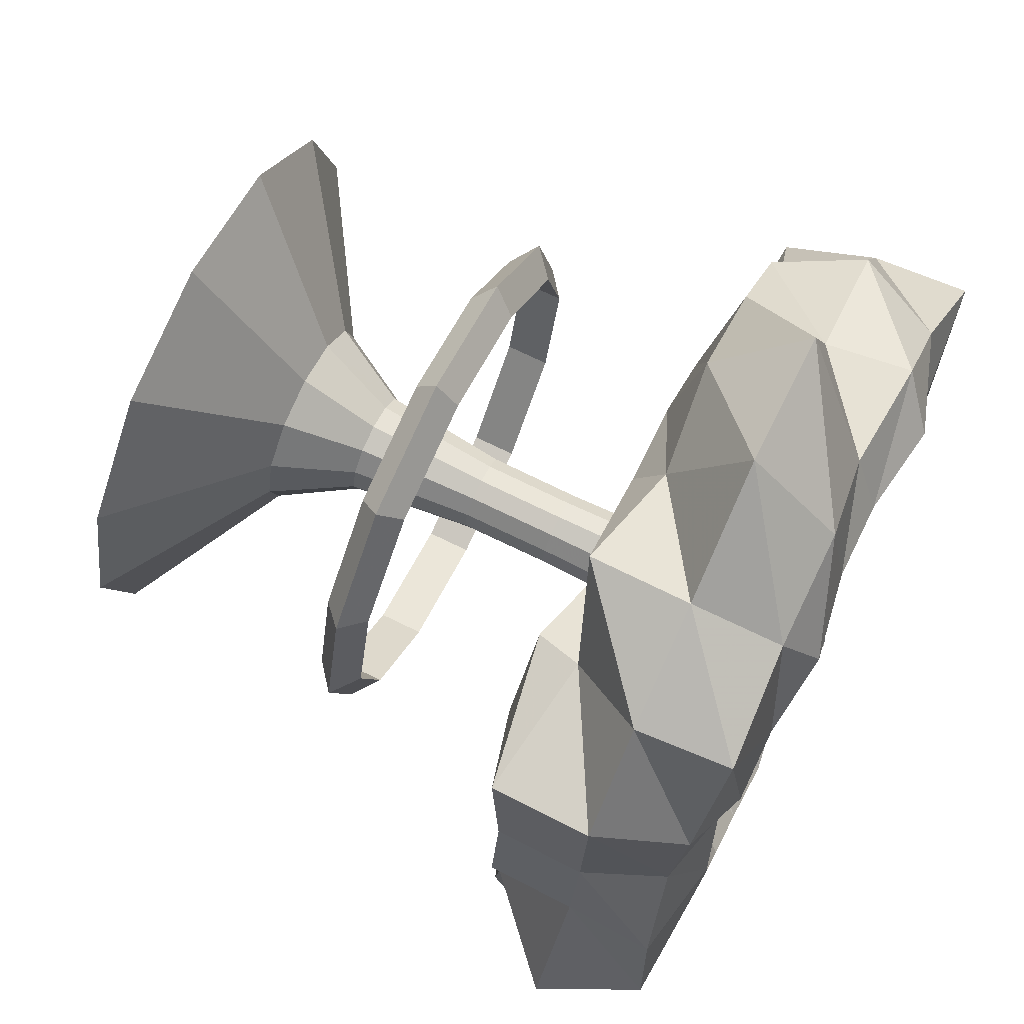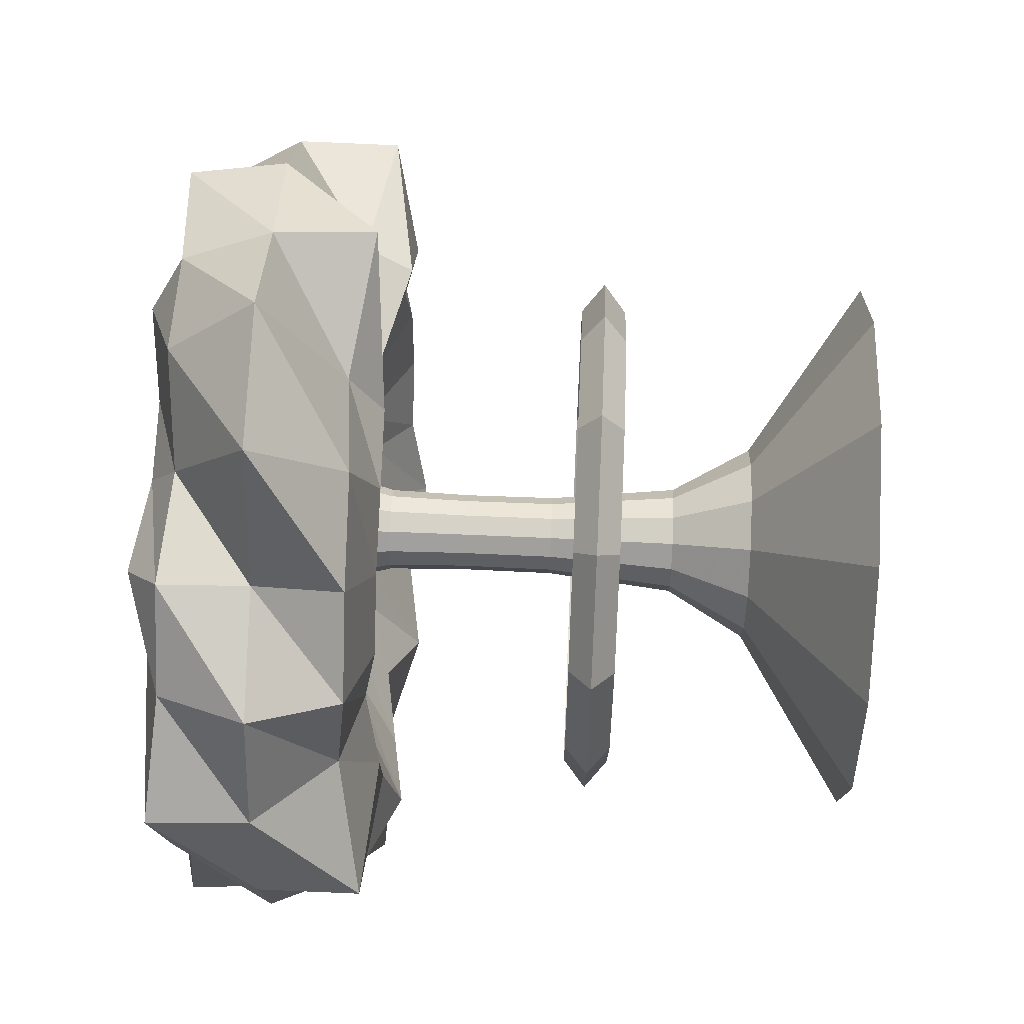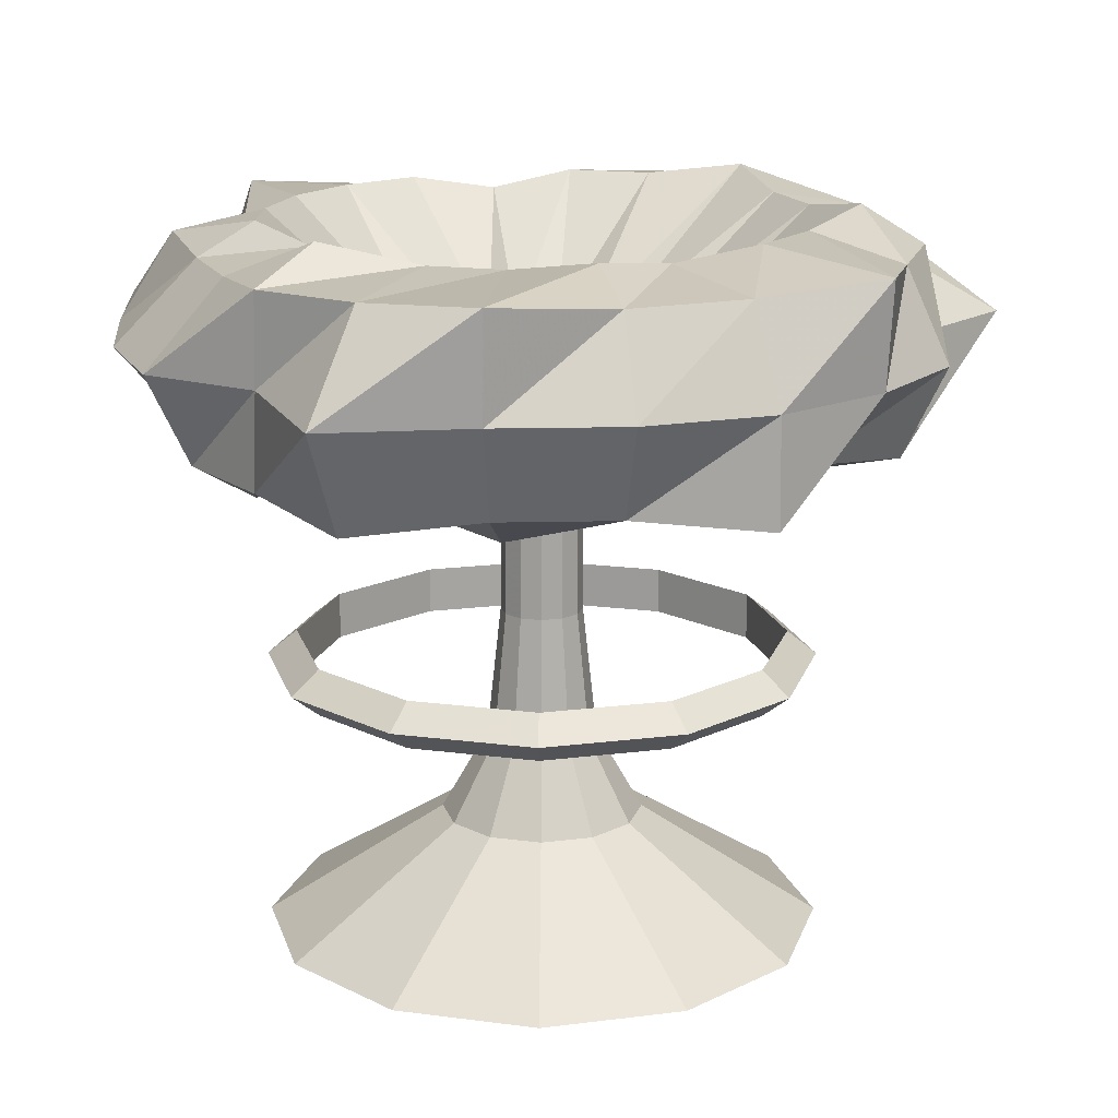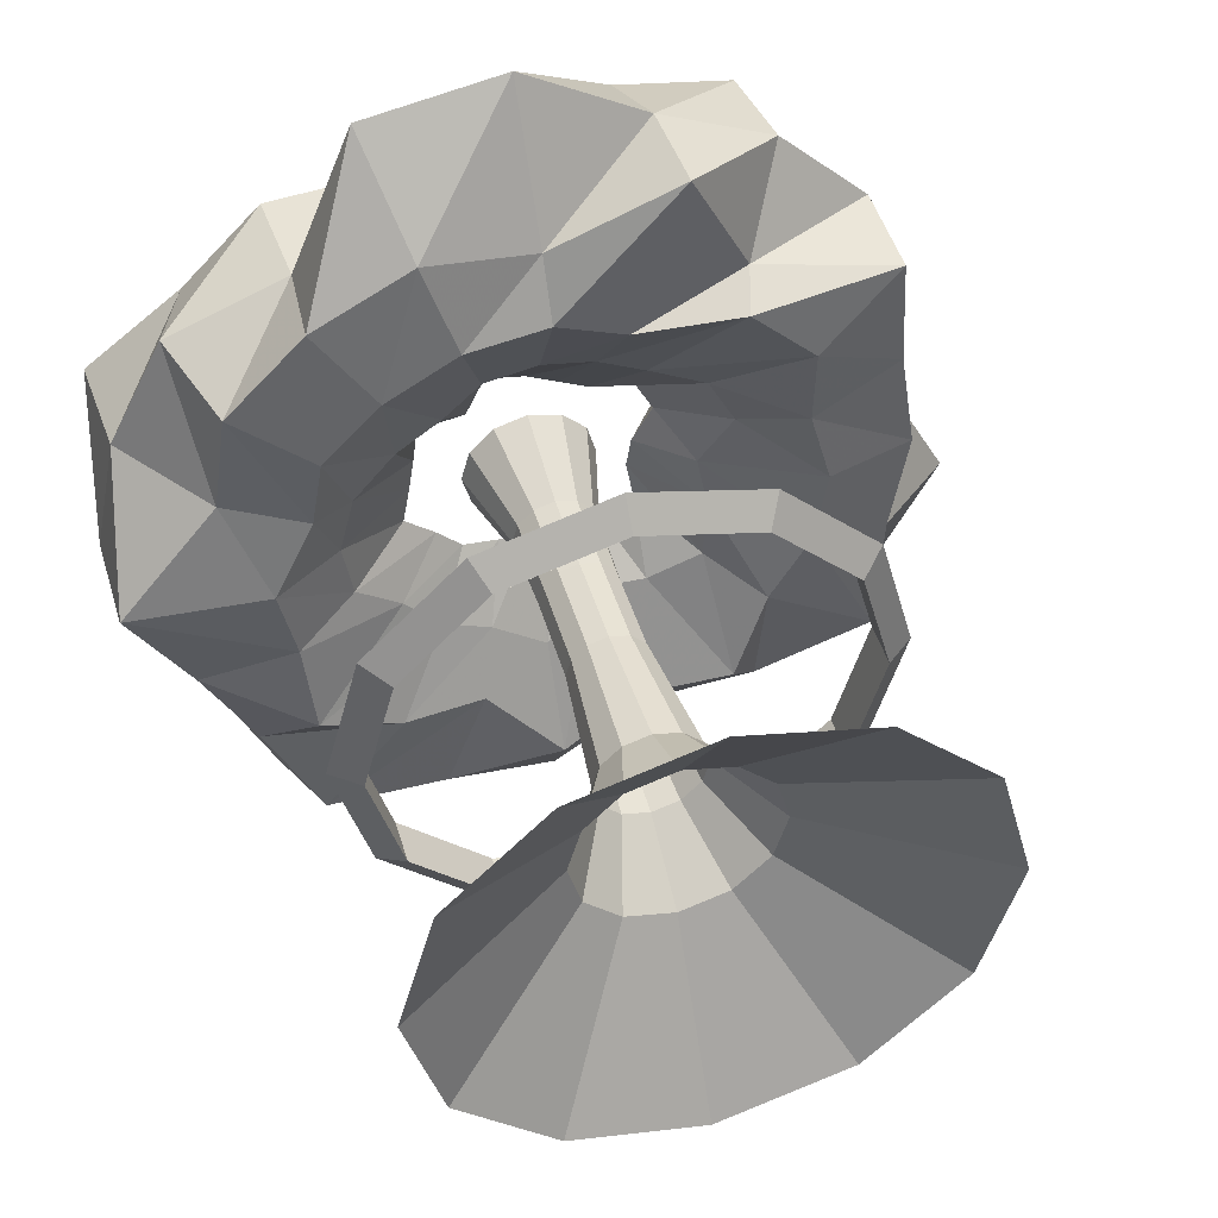
<metadata>
{"format":"obj","ext":"obj","renderer":"f3d","projection":"perspective","resolution":1024,"background":"white","views":[{"elev":71.9,"azim":116.1,"up":"+Z"},{"elev":63.2,"azim":-87.4,"up":"+Z"},{"elev":16.4,"azim":-119.7,"up":"+Y"},{"elev":48.4,"azim":-16.8,"up":"+Z"}]}
</metadata>
<code>
o Cylinder
v 1.07 0.964 -0.005185
v 1.084 1.23 -0.003327
v 0.7814 1.29 -0.002037
v 0.3044 0.9279 -0.003334
v 0.7949 0.6293 -0.003327
v 1.066 0.6979 -0.002037
v 1.287 0.96 -0.4183
v 1.15 1.259 -0.3738
v 0.7432 1.29 -0.2434
v 0.2896 0.9279 -0.09716
v 0.7561 0.6293 -0.2484
v 1.014 0.6979 -0.3315
v 1.095 0.96 -0.7956
v 0.7744 1.2 -0.5659
v 0.6323 1.29 -0.4611
v 0.309 0.9151 -0.2243
v 0.6323 0.6329 -0.4611
v 0.9783 0.6611 -0.711
v 0.7139 0.9629 -0.9832
v 0.618 1.222 -0.8508
v 0.4595 1.29 -0.6339
v 0.2239 0.9151 -0.3095
v 0.5205 0.5873 -0.7169
v 0.627 0.6979 -0.8645
v 0.3691 0.9614 -1.137
v 0.2974 1.2 -0.9124
v 0.247 1.296 -0.7575
v 0.1064 0.9223 -0.329
v 0.247 0.6293 -0.7575
v 0.2974 0.7283 -0.9124
v 0.000424 0.9614 -1.195
v 0.002636 1.2 -0.9591
v 0.002636 1.258 -0.704
v 0.001125 0.929 -0.2973
v -0.00037 0.5873 -0.8862
v 0.000424 0.6979 -1.068
v -0.3272 0.964 -1.02
v -0.329 1.225 -1.016
v -0.265 1.321 -0.8157
v -0.09303 0.9279 -0.2921
v -0.2133 0.6701 -0.6698
v -0.3326 0.6954 -1.033
v -0.796 0.96 -1.095
v -0.6343 1.23 -0.879
v -0.4081 1.258 -0.5706
v -0.2009 0.9214 -0.2747
v -0.4642 0.6293 -0.6449
v -0.7114 0.6611 -0.9786
v -0.9647 0.9614 -0.7032
v -0.979 1.259 -0.711
v -0.5627 1.258 -0.416
v -0.276 0.9214 -0.1996
v -0.7174 0.5873 -0.5209
v -0.8738 0.6954 -0.6396
v -1.134 0.9614 -0.3707
v -0.994 1.222 -0.3271
v -0.7276 1.286 -0.2405
v -0.3687 0.9151 -0.117
v -0.7424 0.6329 -0.2434
v -1.028 0.6954 -0.3378
v -1.209 0.9629 -0.003327
v -1.081 1.23 -0.003327
v -0.6962 1.258 -0.005185
v -0.3446 0.9223 -0.001371
v -0.7911 0.6293 -0.003327
v -1.21 0.6611 3.9e-05
v -1.134 0.9614 0.3666
v -1.151 1.259 0.3739
v -0.7523 1.296 0.2417
v -0.3278 0.9223 0.1051
v -0.662 0.6701 0.2108
v -0.9046 0.7283 0.2896
v -0.9647 0.9614 0.6991
v -0.862 1.225 0.6246
v -0.6396 1.296 0.4628
v -0.314 0.9151 0.2283
v -0.6314 0.6329 0.457
v -0.862 0.6979 0.6246
v -0.6043 0.964 0.8305
v -0.6262 1.225 0.8604
v -0.5213 1.333 0.717
v -0.1716 0.929 0.2343
v -0.4586 0.6329 0.6298
v -0.6262 0.6979 0.8604
v -0.4187 0.96 1.287
v -0.2921 1.2 0.902
v -0.2409 1.29 0.7408
v -0.1214 0.9151 0.3682
v -0.2431 0.6293 0.7509
v -0.329 0.6979 1.012
v -0.00037 0.96 1.354
v 0.001926 1.23 1.079
v 0.000424 1.29 0.779
v -0.001477 0.9214 0.3391
v 0.000424 0.6329 0.779
v 0.002636 0.7283 0.9487
v 0.3691 0.9614 1.132
v 0.3364 1.23 1.026
v 0.2735 1.333 0.8429
v 0.09463 0.9279 0.2854
v 0.2186 0.6701 0.6595
v 0.3734 0.6611 1.151
v 0.7139 0.9629 0.9766
v 0.6881 1.249 0.9471
v 0.468 1.296 0.6382
v 0.1793 0.9279 0.2423
v 0.5205 0.5873 0.717
v 0.5633 0.7283 0.7665
v 0.9818 0.9629 0.7086
v 0.8629 1.225 0.6246
v 0.6435 1.296 0.4628
v 0.309 0.9151 0.2283
v 0.7166 0.5873 0.521
v 0.9783 0.6611 0.7111
v 1.018 0.964 0.3247
v 0.9099 1.2 0.2896
v 0.6673 1.258 0.2108
v 0.3637 0.9151 0.121
v 0.7321 0.6401 0.2338
v 1.014 0.6979 0.3274
v 0.4582 0.7963 -0.00355
v 0.1423 0.7963 -0.4384
v -0.1603 0.7725 0.492
v 0.4846 0.7739 -0.1581
v -0.554 0.7473 -0.1771
v -0.4149 0.7739 -0.3006
v 0.4666 0.7473 -0.3387
v -0.305 0.7725 -0.4213
v -0.5824 0.7473 0.002113
v -0.2678 0.7963 0.3664
v 0.4666 0.7473 0.343
v -0.1594 0.7739 -0.4862
v -0.5358 0.7541 0.1754
v 0.549 0.7473 0.1813
v 0.305 0.7725 -0.4213
v 0.2989 0.7739 0.4132
v 0.1565 0.7739 0.4858
v -0.002497 0.7473 -0.5778
v -0.4058 0.7786 0.2936
v 2.2e-05 0.7725 0.5174
v 0.8956 0.9638 -0.004232
v 0.9076 1.155 -0.002676
v 0.6515 0.9738 -0.00155
v 0.6653 0.723 -0.002676
v 0.8927 0.7724 -0.001596
v 1.077 0.9609 -0.35
v 0.9627 1.176 -0.3128
v 0.6196 0.9738 -0.2028
v 0.6328 0.723 -0.2078
v 0.849 0.7724 -0.2774
v 0.9163 0.9609 -0.6659
v 0.6481 1.133 -0.4736
v 0.5271 0.9738 -0.3844
v 0.5292 0.7256 -0.3859
v 0.8188 0.7459 -0.5951
v 0.5975 0.9629 -0.823
v 0.5172 1.149 -0.7121
v 0.3831 0.9738 -0.5284
v 0.4356 0.6928 -0.6
v 0.5248 0.7724 -0.7236
v 0.3088 0.9619 -0.9513
v 0.2489 1.133 -0.7637
v 0.2059 0.9785 -0.6315
v 0.2066 0.723 -0.634
v 0.2489 0.7942 -0.7637
v 0.000243 0.9619 -1
v 0.002095 1.133 -0.8028
v 0.002103 0.951 -0.5869
v -0.000421 0.6928 -0.7417
v 0.000243 0.7724 -0.894
v -0.274 0.9638 -0.854
v -0.2755 1.151 -0.8503
v -0.2211 0.9959 -0.68
v -0.1787 0.7523 -0.5606
v -0.2785 0.7705 -0.8644
v -0.6665 0.9609 -0.9166
v -0.5311 1.155 -0.7357
v -0.3404 0.951 -0.4756
v -0.3887 0.723 -0.5397
v -0.5956 0.7459 -0.8191
v -0.8076 0.9619 -0.5886
v -0.8197 1.176 -0.5951
v -0.4694 0.951 -0.3467
v -0.6006 0.6928 -0.4359
v -0.7316 0.7705 -0.5353
v -0.9495 0.9619 -0.3102
v -0.8322 1.149 -0.2737
v -0.6068 0.9708 -0.2004
v -0.6216 0.7256 -0.2036
v -0.8603 0.7705 -0.2827
v -1.012 0.9629 -0.002676
v -0.9046 1.155 -0.002676
v -0.5806 0.951 -0.004175
v -0.6623 0.723 -0.002676
v -1.013 0.7459 0.000142
v -0.9495 0.9619 0.307
v -0.9635 1.176 0.3131
v -0.6274 0.9785 0.2017
v -0.5543 0.7523 0.1765
v -0.7573 0.7942 0.2425
v -0.8076 0.9619 0.5854
v -0.7217 1.151 0.5229
v -0.5335 0.9785 0.3861
v -0.5287 0.7256 0.3827
v -0.7217 0.7724 0.5229
v -0.5059 0.9638 0.6953
v -0.5243 1.151 0.7204
v -0.4348 1.005 0.598
v -0.384 0.7256 0.5273
v -0.5243 0.7724 0.7204
v -0.3506 0.9609 1.078
v -0.2447 1.133 0.7552
v -0.201 0.9738 0.6178
v -0.2036 0.723 0.6287
v -0.2755 0.7724 0.8471
v -0.000421 0.9609 1.133
v 0.0015 1.155 0.9034
v 0.000259 0.9738 0.6497
v 0.000243 0.7256 0.6522
v 0.002095 0.7942 0.7943
v 0.3088 0.9619 0.9481
v 0.2815 1.155 0.8591
v 0.228 1.005 0.703
v 0.1829 0.7523 0.5522
v 0.3125 0.7459 0.9632
v 0.5975 0.9629 0.8176
v 0.5759 1.169 0.7929
v 0.3902 0.9785 0.5323
v 0.4356 0.6928 0.6003
v 0.4715 0.7942 0.6418
v 0.8218 0.9629 0.5933
v 0.7222 1.151 0.5229
v 0.5365 0.9785 0.3861
v 0.5998 0.6928 0.4362
v 0.8188 0.7459 0.5954
v 0.8519 0.9638 0.2719
v 0.7615 1.133 0.2425
v 0.5563 0.951 0.1759
v 0.6128 0.7307 0.1958
v 0.849 0.7724 0.2742
v 0.8 0 0
v 0.7144 0.06825 0
v 0.7144 -0.06825 0
v 0.6928 0 -0.4
v 0.6187 0.06825 -0.3572
v 0.6187 -0.06825 -0.3572
v 0.4 0 -0.6928
v 0.3572 0.06825 -0.6187
v 0.3572 -0.06825 -0.6187
v 0 0 -0.8
v 0 0.06825 -0.7144
v 0 -0.06825 -0.7144
v -0.4 0 -0.6928
v -0.3572 0.06825 -0.6187
v -0.3572 -0.06825 -0.6187
v -0.6928 0 -0.4
v -0.6187 0.06825 -0.3572
v -0.6187 -0.06825 -0.3572
v -0.8 0 -0
v -0.7144 0.06825 -0
v -0.7144 -0.06825 -0
v -0.6928 0 0.4
v -0.6187 0.06825 0.3572
v -0.6187 -0.06825 0.3572
v -0.4 0 0.6928
v -0.3572 0.06825 0.6187
v -0.3572 -0.06825 0.6187
v 0 0 0.8
v 0 0.06825 0.7144
v 0 -0.06825 0.7144
v 0.4 0 0.6928
v 0.3572 0.06825 0.6187
v 0.3572 -0.06825 0.6187
v 0.6928 0 0.4
v 0.6187 0.06825 0.3572
v 0.6187 -0.06825 0.3572
v 0 0.9147 -0.1965
v 0.09824 0.9147 -0.1701
v 0.1701 0.9147 -0.09824
v 0.1965 0.9147 0
v 0.1701 0.9147 0.09824
v 0.09824 0.9147 0.1701
v 0 0.9147 0.1965
v -0.09824 0.9147 0.1701
v -0.1701 0.9147 0.09824
v -0.1965 0.9147 0
v -0.1701 0.9147 -0.09824
v -0.09824 0.9147 -0.1701
v 0 -0.2419 -0.1606
v 0.08028 -0.2419 -0.139
v 0.139 -0.2419 -0.08028
v 0.1606 -0.2419 0
v 0.139 -0.2419 0.08028
v 0.08028 -0.2419 0.139
v 0 -0.2419 0.1606
v -0.08028 -0.2419 0.139
v -0.139 -0.2419 0.08028
v -0.1606 -0.2419 0
v -0.139 -0.2419 -0.08028
v -0.08028 -0.2419 -0.139
v 0.1475 -0.4753 -0.2555
v 0.2555 -0.4753 -0.1475
v 0.295 -0.4753 -0
v 0.2555 -0.4753 0.1475
v 0.1475 -0.4753 0.2555
v 0 -0.4753 0.295
v -0.1475 -0.4753 0.2555
v -0.2555 -0.4753 0.1475
v -0.295 -0.4753 0
v -0.2555 -0.4753 -0.1475
v -0.1475 -0.4753 -0.2555
v 0 -0.4753 -0.295
v 0.4065 -0.8056 -0.704
v 0.704 -0.8056 -0.4065
v 0.8129 -0.8056 -0
v 0.704 -0.8056 0.4065
v 0.4065 -0.8056 0.704
v 0 -0.8056 0.8129
v -0.4065 -0.8056 0.704
v -0.704 -0.8056 0.4065
v -0.8129 -0.8056 0
v -0.704 -0.8056 -0.4065
v -0.4065 -0.8056 -0.704
v 0 -0.8056 -0.8129
v -0 0.4096 -0.1181
v 0.05903 0.4096 -0.1022
v 0.1022 0.4096 -0.05903
v 0.1181 0.4096 0
v 0.1022 0.4096 0.05903
v 0.05903 0.4096 0.1022
v 0 0.4096 0.1181
v -0.05903 0.4096 0.1022
v -0.1022 0.4096 0.05903
v -0.1181 0.4096 0
v -0.1022 0.4096 -0.05903
v -0.05903 0.4096 -0.1022
v 0.05976 0.1375 -0.1035
v 0.1035 0.1375 -0.05976
v 0.1195 0.1375 0
v 0.1035 0.1375 0.05976
v 0.05976 0.1375 0.1035
v 0 0.1375 0.1195
v -0.05976 0.1375 0.1035
v -0.1035 0.1375 0.05976
v -0.1195 0.1375 0
v -0.1035 0.1375 -0.05976
v -0.05976 0.1375 -0.1035
v -0 0.1375 -0.1195
v -0 0.6425 -0.1248
v 0.06242 0.6425 -0.1081
v 0.1081 0.6425 -0.06242
v 0.1248 0.6425 0
v 0.1081 0.6425 0.06242
v 0.06242 0.6425 0.1081
v 0 0.6425 0.1248
v -0.06242 0.6425 0.1081
v -0.1081 0.6425 0.06242
v -0.1248 0.6425 0
v -0.1081 0.6425 -0.06242
v -0.06242 0.6425 -0.1081
f 1 7 8 2
f 2 8 9 3
f 93 99 100 94
f 121 124 11 5
f 5 11 12 6
f 1 6 12 7
f 7 13 14 8
f 8 14 15 9
f 57 63 64 58
f 124 127 17 11
f 11 17 18 12
f 12 18 13 7
f 13 19 20 14
f 14 20 21 15
f 63 69 70 64
f 127 135 23 17
f 17 23 24 18
f 18 24 19 13
f 19 25 26 20
f 20 26 27 21
f 87 93 94 88
f 135 122 29 23
f 23 29 30 24
f 24 30 25 19
f 25 31 32 26
f 26 32 33 27
f 21 27 28 22
f 122 138 35 29
f 29 35 36 30
f 30 36 31 25
f 31 37 38 32
f 32 38 39 33
f 15 21 22 16
f 138 132 41 35
f 35 41 42 36
f 36 42 37 31
f 37 43 44 38
f 38 44 45 39
f 45 51 52 46
f 132 128 47 41
f 41 47 48 42
f 42 48 43 37
f 43 49 50 44
f 44 50 51 45
f 117 3 4 118
f 128 126 53 47
f 47 53 54 48
f 48 54 49 43
f 49 55 56 50
f 50 56 57 51
f 39 45 46 40
f 126 125 59 53
f 53 59 60 54
f 54 60 55 49
f 55 61 62 56
f 56 62 63 57
f 33 39 40 34
f 125 129 65 59
f 59 65 66 60
f 60 66 61 55
f 61 67 68 62
f 62 68 69 63
f 111 117 118 112
f 129 133 71 65
f 65 71 72 66
f 66 72 67 61
f 67 73 74 68
f 68 74 75 69
f 27 33 34 28
f 133 139 77 71
f 71 77 78 72
f 72 78 73 67
f 73 79 80 74
f 74 80 81 75
f 51 57 58 52
f 139 130 83 77
f 77 83 84 78
f 78 84 79 73
f 79 85 86 80
f 80 86 87 81
f 75 81 82 76
f 130 123 89 83
f 83 89 90 84
f 84 90 85 79
f 85 91 92 86
f 86 92 93 87
f 81 87 88 82
f 123 140 95 89
f 89 95 96 90
f 90 96 91 85
f 91 97 98 92
f 92 98 99 93
f 105 111 112 106
f 140 137 101 95
f 95 101 102 96
f 96 102 97 91
f 97 103 104 98
f 98 104 105 99
f 9 15 16 10
f 137 136 107 101
f 101 107 108 102
f 102 108 103 97
f 103 109 110 104
f 104 110 111 105
f 136 131 113 107
f 107 113 114 108
f 108 114 109 103
f 109 115 116 110
f 110 116 117 111
f 69 75 76 70
f 131 134 119 113
f 113 119 120 114
f 114 120 115 109
f 115 1 2 116
f 116 2 3 117
f 3 9 10 4
f 134 121 5 119
f 119 5 6 120
f 120 6 1 115
f 118 4 121 134
f 112 118 134 131
f 106 112 131 136
f 100 106 136 137
f 94 100 137 140
f 88 94 140 123
f 82 88 123 130
f 76 82 130 139
f 70 76 139 133
f 64 70 133 129
f 58 64 129 125
f 52 58 125 126
f 46 52 126 128
f 40 46 128 132
f 34 40 132 138
f 28 34 138 122
f 22 28 122 135
f 16 22 135 127
f 10 16 127 124
f 4 10 124 121
f 141 146 147 142
f 142 147 148 143
f 144 239 238 143
f 144 149 150 145
f 141 145 150 146
f 146 151 152 147
f 147 152 153 148
f 149 154 155 150
f 150 155 151 146
f 151 156 157 152
f 152 157 158 153
f 154 159 160 155
f 155 160 156 151
f 156 161 162 157
f 157 162 163 158
f 159 164 165 160
f 160 165 161 156
f 161 166 167 162
f 162 167 168 163
f 164 169 170 165
f 165 170 166 161
f 166 171 172 167
f 167 172 173 168
f 169 174 175 170
f 170 175 171 166
f 171 176 177 172
f 172 177 178 173
f 174 179 180 175
f 175 180 176 171
f 176 181 182 177
f 177 182 183 178
f 179 184 185 180
f 180 185 181 176
f 181 186 187 182
f 182 187 188 183
f 184 189 190 185
f 185 190 186 181
f 186 191 192 187
f 187 192 193 188
f 189 194 195 190
f 190 195 191 186
f 191 196 197 192
f 192 197 198 193
f 194 199 200 195
f 195 200 196 191
f 196 201 202 197
f 197 202 203 198
f 199 204 205 200
f 200 205 201 196
f 201 206 207 202
f 202 207 208 203
f 204 209 210 205
f 205 210 206 201
f 206 211 212 207
f 207 212 213 208
f 209 214 215 210
f 210 215 211 206
f 211 216 217 212
f 212 217 218 213
f 214 219 220 215
f 215 220 216 211
f 216 221 222 217
f 217 222 223 218
f 219 224 225 220
f 220 225 221 216
f 221 226 227 222
f 222 227 228 223
f 224 229 230 225
f 225 230 226 221
f 226 231 232 227
f 227 232 233 228
f 229 234 235 230
f 230 235 231 226
f 231 236 237 232
f 232 237 238 233
f 234 239 240 235
f 235 240 236 231
f 236 141 142 237
f 237 142 143 238
f 239 144 145 240
f 240 145 141 236
f 238 239 234 233
f 233 234 229 228
f 228 229 224 223
f 223 224 219 218
f 218 219 214 213
f 213 214 209 208
f 204 203 208 209
f 204 199 198 203
f 198 199 194 193
f 193 194 189 188
f 184 183 188 189
f 184 179 178 183
f 178 179 174 173
f 173 174 169 168
f 168 169 164 163
f 159 158 163 164
f 154 153 158 159
f 149 148 153 154
f 144 143 148 149
f 274 275 272 271
f 257 258 255 254
f 273 271 268 270
f 244 245 242 241
f 241 243 246 244
f 266 263 262 265
f 249 246 245 248
f 275 276 273 272
f 268 265 267 270
f 262 263 260 259
f 269 270 267 266
f 265 262 264 267
f 247 248 245 244
f 252 249 248 251
f 250 247 249 252
f 241 242 275 274
f 243 276 275 242
f 243 241 274 276
f 251 248 247 250
f 254 255 252 251
f 253 250 252 255
f 257 254 253 256
f 246 243 242 245
f 254 251 250 253
f 266 267 264 263
f 247 244 246 249
f 259 256 258 261
f 260 261 258 257
f 274 271 273 276
f 272 269 268 271
f 272 273 270 269
f 262 259 261 264
f 269 266 265 268
f 263 264 261 260
f 256 253 255 258
f 349 277 278 350
f 350 278 279 351
f 351 279 280 352
f 352 280 281 353
f 353 281 282 354
f 354 282 283 355
f 355 283 284 356
f 356 284 285 357
f 357 285 286 358
f 358 286 287 359
f 99 105 106 100
f 359 287 288 360
f 360 288 277 349
f 323 311 312 324
f 311 300 289 312
f 310 299 300 311
f 309 298 299 310
f 308 297 298 309
f 307 296 297 308
f 306 295 296 307
f 305 294 295 306
f 304 293 294 305
f 303 292 293 304
f 302 291 292 303
f 301 290 291 302
f 260 257 256 259
f 324 312 301 313
f 313 301 302 314
f 314 302 303 315
f 315 303 304 316
f 316 304 305 317
f 317 305 306 318
f 318 306 307 319
f 319 307 308 320
f 320 308 309 321
f 321 309 310 322
f 322 310 311 323
f 347 336 325 348
f 346 335 336 347
f 345 334 335 346
f 344 333 334 345
f 343 332 333 344
f 342 331 332 343
f 341 330 331 342
f 340 329 330 341
f 339 328 329 340
f 338 327 328 339
f 337 326 327 338
f 348 325 326 337
f 289 348 337 290
f 290 337 338 291
f 291 338 339 292
f 292 339 340 293
f 293 340 341 294
f 294 341 342 295
f 295 342 343 296
f 296 343 344 297
f 297 344 345 298
f 298 345 346 299
f 299 346 347 300
f 300 347 348 289
f 336 360 349 325
f 335 359 360 336
f 334 358 359 335
f 333 357 358 334
f 332 356 357 333
f 331 355 356 332
f 330 354 355 331
f 329 353 354 330
f 328 352 353 329
f 327 351 352 328
f 326 350 351 327
f 325 349 350 326
f 312 289 290 301

</code>
